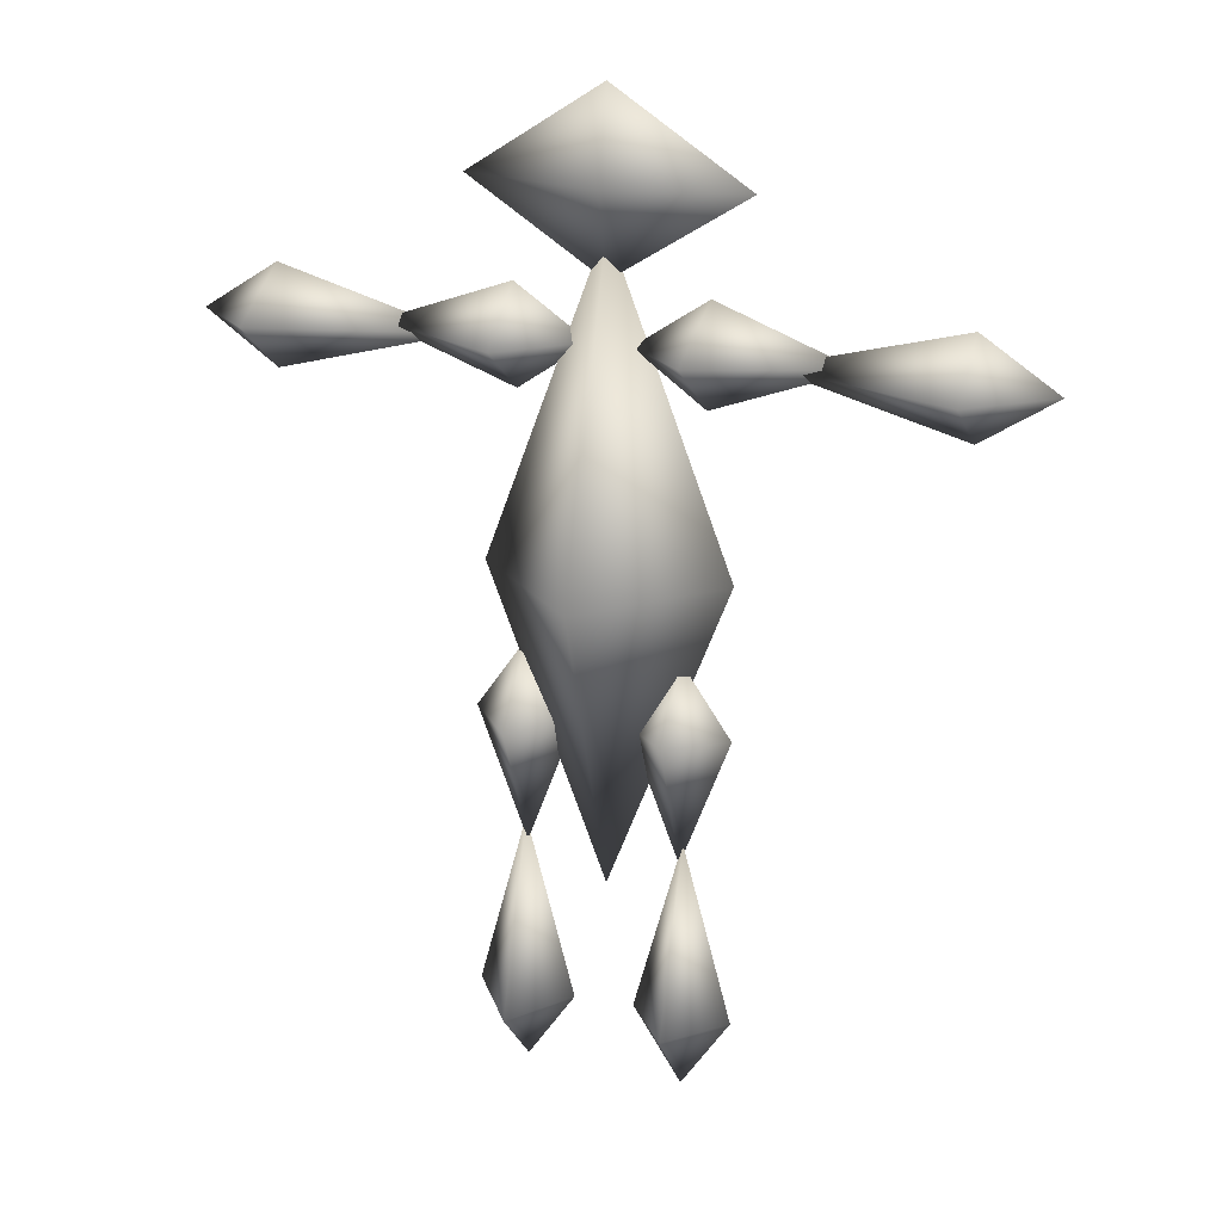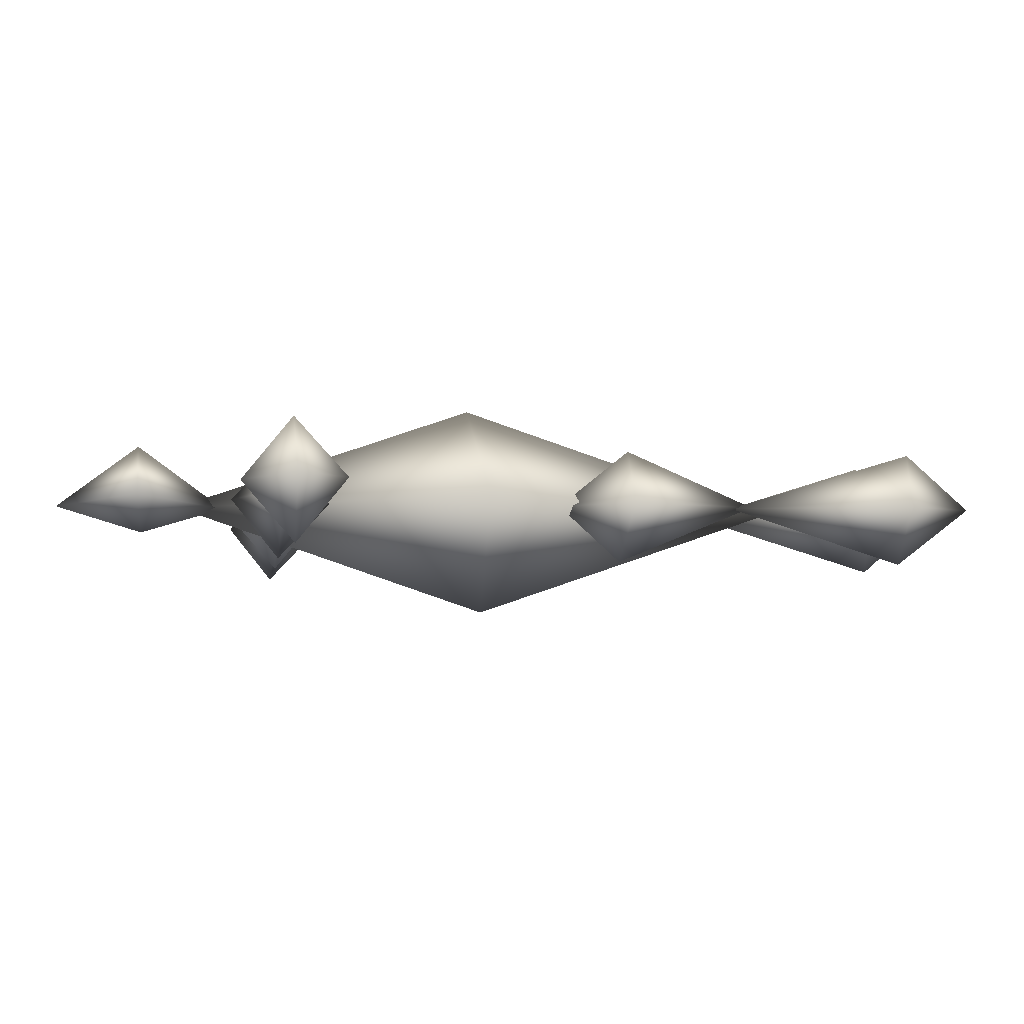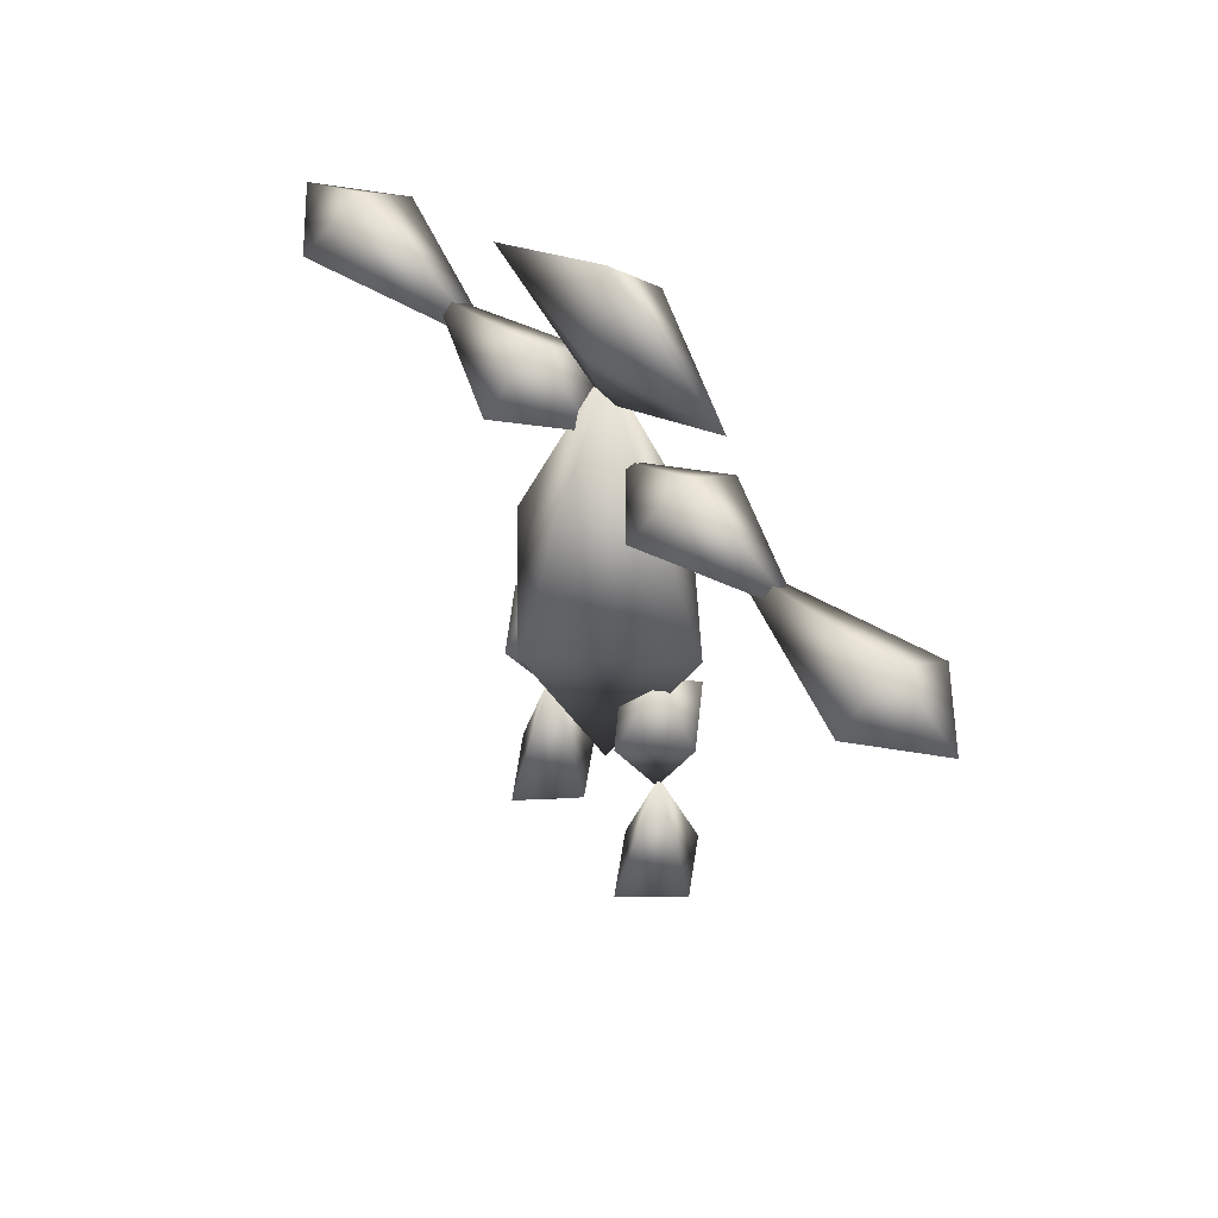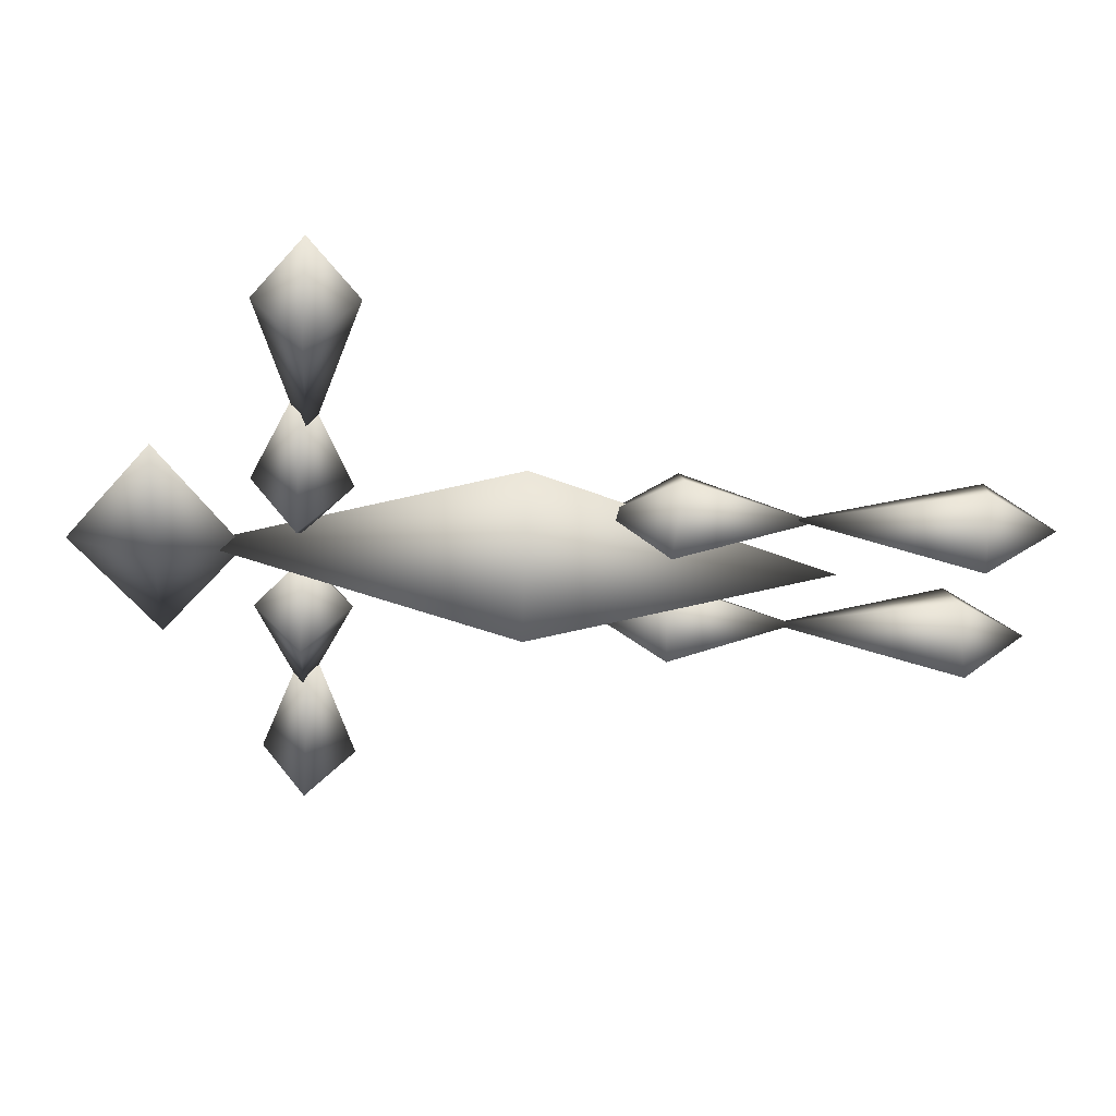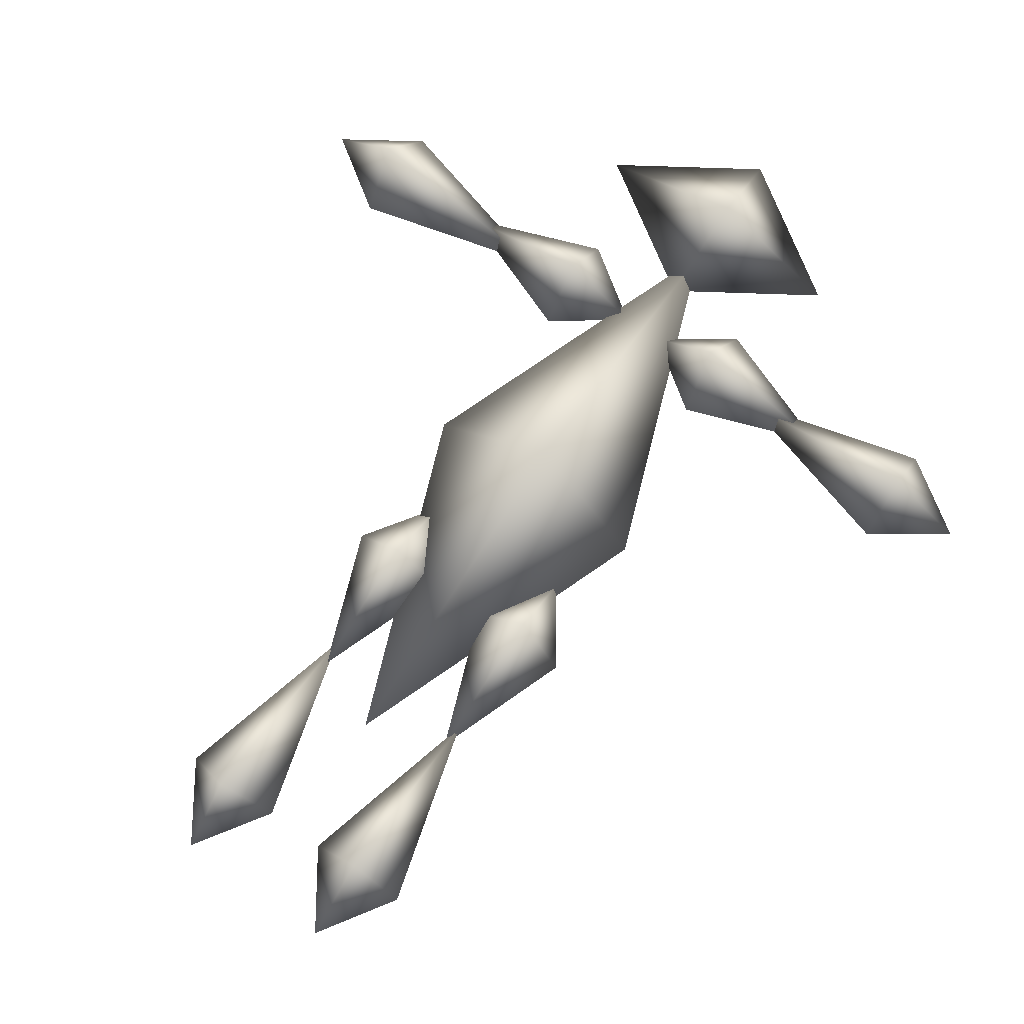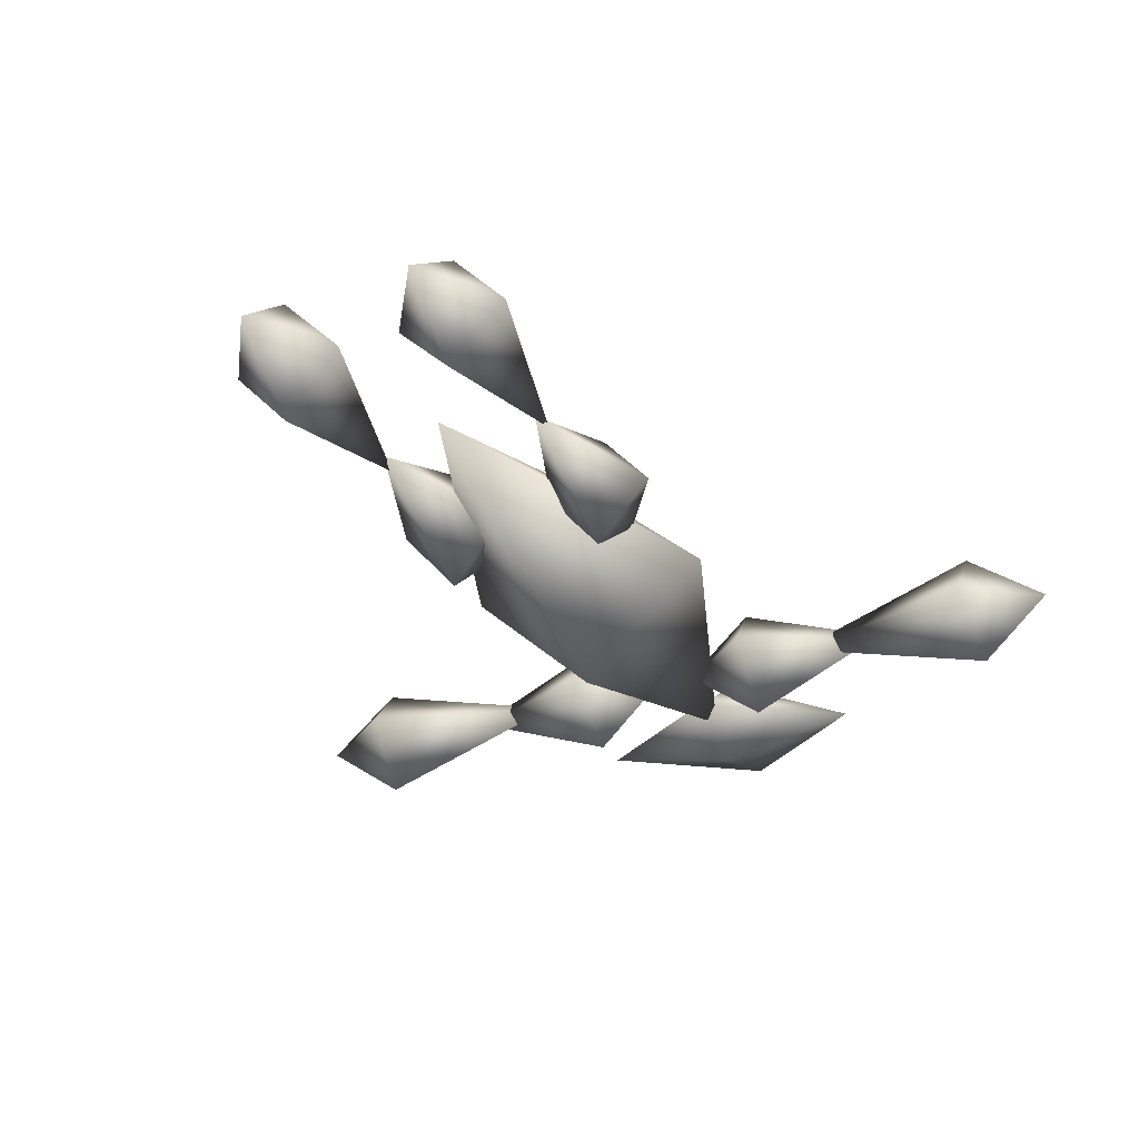
<metadata>
{"format":"obj","ext":"obj","renderer":"f3d","projection":"perspective","resolution":1024,"background":"white","views":[{"elev":21.9,"azim":-159.3,"up":"+Y"},{"elev":-4.7,"azim":-97.8,"up":"+Z"},{"elev":57.5,"azim":-132.5,"up":"+Y"},{"elev":-41.7,"azim":-94.0,"up":"+Z"},{"elev":75.8,"azim":34.6,"up":"+Z"},{"elev":-31.3,"azim":25.6,"up":"+Z"}]}
</metadata>
<code>
o limb_head
v 0.02605 1.957 0.3581
v -0.0001581 2.419 0.005579
v 0.7304 1.937 -0.0009391
v -0.0001581 1.469 0.0002164
v -0.7344 1.94 0.02007
v -0.01433 1.936 -0.141
g limb_head_default
f 1 3 2
f 2 5 1
f 2 6 5
f 3 4 6
f 3 6 2
f 4 3 1
f 5 4 1
f 5 6 4
o limb_right_leg_lower
v 0.4616 -2.489 -0.3111
v 0.4519 -2.851 0.004708
v 0.7232 -2.438 0.01055
v 0.4519 -1.437 0.009513
v 0.1792 -2.445 -0.008271
v 0.4466 -2.434 0.3254
g limb_right_leg_lower_default
f 7 9 8
f 8 11 7
f 8 12 11
f 9 10 12
f 9 12 8
f 10 9 7
f 11 10 7
f 11 12 10
o limb_right_leg_upper
v 0.4494 -0.7839 0.3214
v 0.4397 -0.439 0.005532
v 0.711 -0.8353 -0.0003081
v 0.4397 -1.565 0.0007271
v 0.167 -0.8282 0.01851
v 0.4345 -0.8397 -0.3151
g limb_right_leg_upper_default
f 13 15 14
f 14 17 13
f 14 18 17
f 15 16 18
f 15 18 14
f 16 15 13
f 17 16 13
f 17 18 16
o limb_left_leg_lower
v -0.4237 -2.489 0.3214
v -0.414 -2.851 0.005532
v -0.6853 -2.438 -0.0003081
v -0.414 -1.437 0.0007271
v -0.1413 -2.445 0.01851
v -0.4087 -2.434 -0.3151
g limb_left_leg_lower_default
f 19 21 20
f 20 23 19
f 20 24 23
f 21 22 24
f 21 24 20
f 22 21 19
f 23 22 19
f 23 24 22
o limb_left_leg_upper
v -0.4022 -0.7839 -0.3111
v -0.3924 -0.439 0.004708
v -0.6637 -0.8353 0.01055
v -0.3924 -1.565 0.009513
v -0.1197 -0.8282 -0.008271
v -0.3872 -0.8397 0.3254
g limb_left_leg_upper_default
f 25 27 26
f 26 29 25
f 26 30 29
f 27 28 30
f 27 30 26
f 28 27 25
f 29 28 25
f 29 30 28
o limb_right_arm_lower
v 1.808 1.14 -0.3111
v 2.169 1.13 0.004708
v 1.756 1.401 0.01055
v 0.7551 1.13 0.009513
v 1.763 0.8574 -0.008271
v 1.752 1.125 0.3254
g limb_right_arm_lower_default
f 31 33 32
f 32 35 31
f 32 36 35
f 33 34 36
f 33 36 32
f 34 33 31
f 35 34 31
f 35 36 34
o limb_right_arm_upper
v 0.4295 1.166 0.3214
v 0.08469 1.156 0.005532
v 0.481 1.427 -0.0003081
v 1.211 1.156 0.0007271
v 0.4739 0.8834 0.01851
v 0.4853 1.151 -0.3151
g limb_right_arm_upper_default
f 37 39 38
f 38 41 37
f 38 42 41
f 39 40 42
f 39 42 38
f 40 39 37
f 41 40 37
f 41 42 40
o limb_left_arm_lower
v -1.855 1.14 0.3214
v -2.216 1.13 0.005532
v -1.803 1.401 -0.0003081
v -0.8022 1.13 0.0007271
v -1.81 0.8574 0.01851
v -1.799 1.125 -0.3151
g limb_left_arm_lower_default
f 43 45 44
f 44 47 43
f 44 48 47
f 45 46 48
f 45 48 44
f 46 45 43
f 47 46 43
f 47 48 46
o limb_left_arm_upper
v -0.4719 1.166 -0.3111
v -0.1271 1.156 0.004708
v -0.5233 1.427 0.01055
v -1.253 1.156 0.009513
v -0.5162 0.8834 -0.008271
v -0.5277 1.151 0.3254
g limb_left_arm_upper_default
f 49 51 50
f 50 53 49
f 50 54 53
f 51 52 54
f 51 54 50
f 52 51 49
f 53 52 49
f 53 54 52
o limb_body
v 0.02323 0.0475 0.591
v 1.11e-16 1.732 0.006179
v 0.6474 -0.02399 -0.008841
v -1.11e-16 -1.732 -0.006179
v -0.6507 -0.0141 0.03956
v -0.01256 -0.03001 -0.591
g limb_body_default
f 55 57 56
f 56 59 55
f 56 60 59
f 57 58 60
f 57 60 56
f 58 57 55
f 59 58 55
f 59 60 58

</code>
